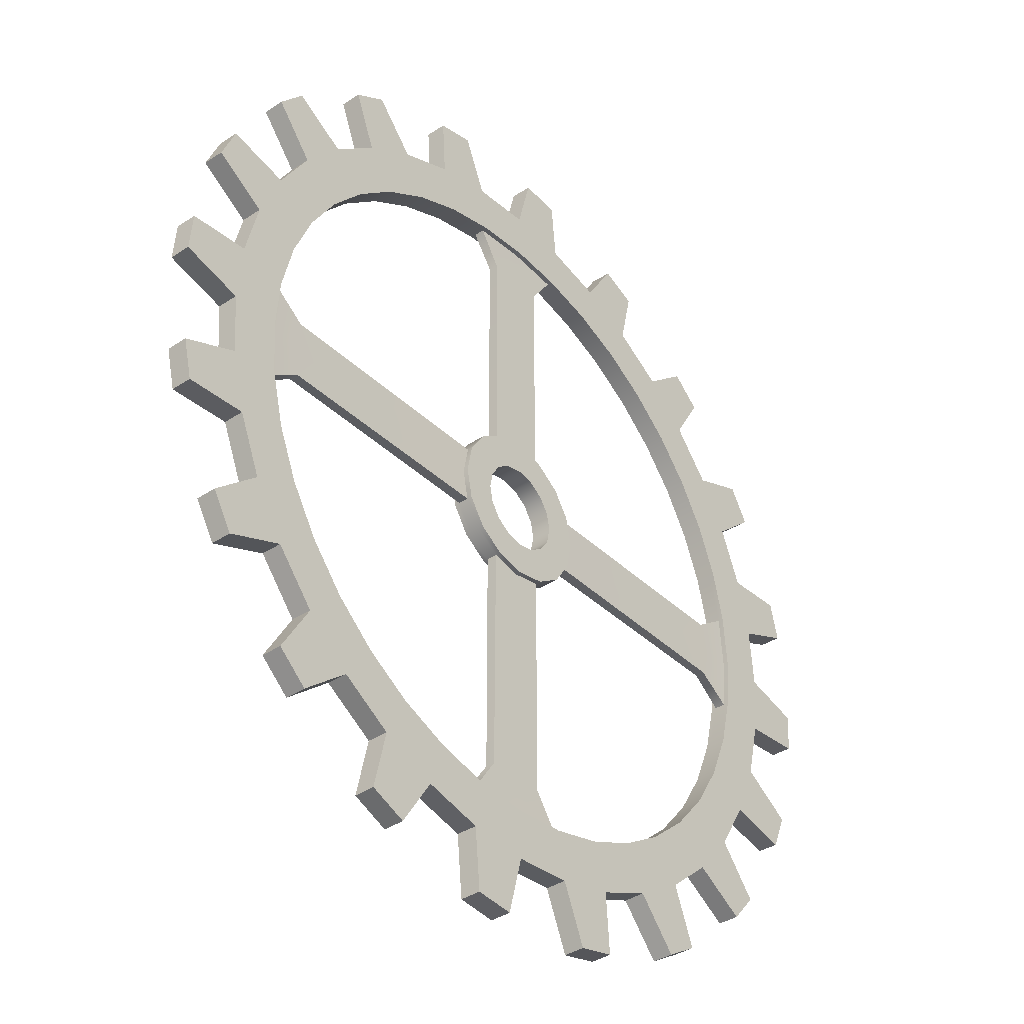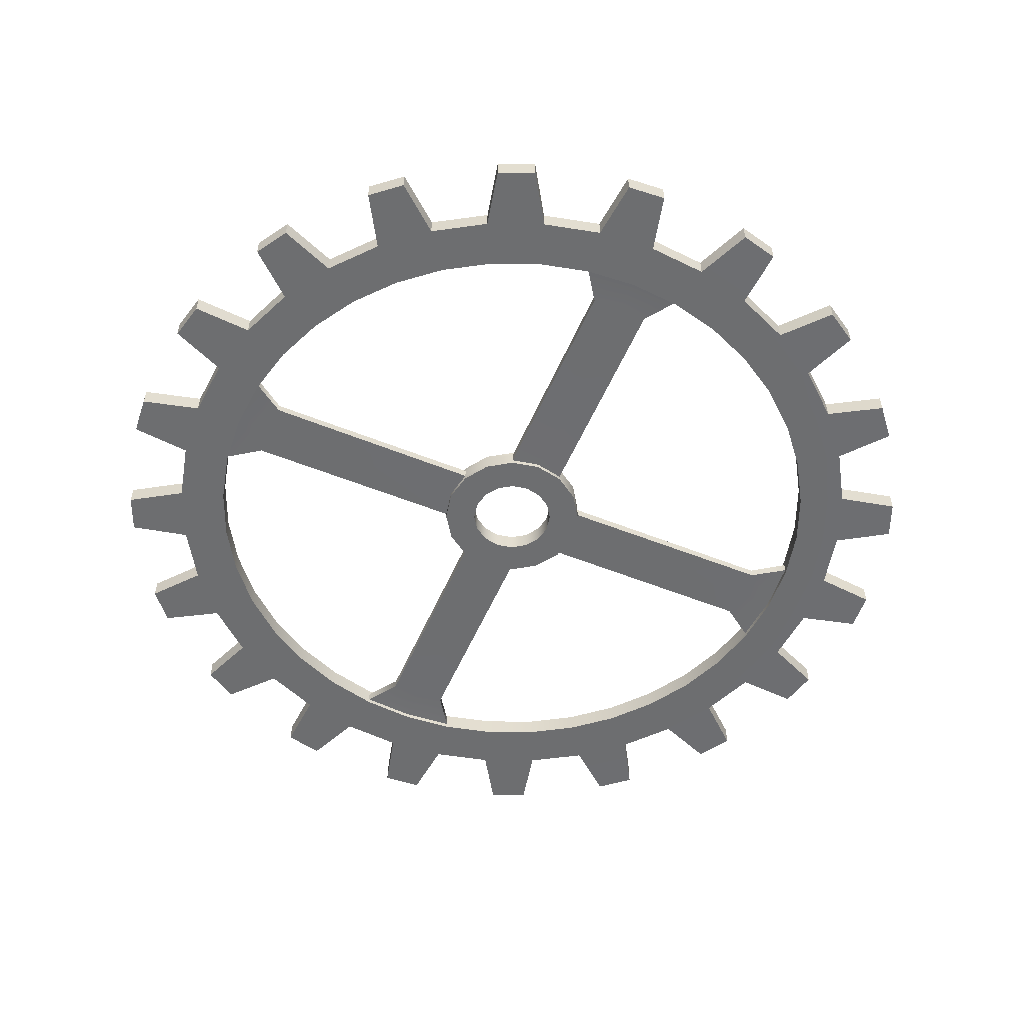
<metadata>
{"format":"obj","ext":"obj","renderer":"f3d","projection":"perspective","resolution":1024,"background":"white","views":[{"elev":-38.1,"azim":129.8,"up":"+Z"},{"elev":-54.3,"azim":66.9,"up":"+Y"}]}
</metadata>
<code>
g default
v 1.063 -0.07623 -0.4405
v 0.8139 -0.07623 -0.8139
v 0.4405 -0.07623 -1.063
v -0 -0.07623 -1.151
v -0.4405 -0.07623 -1.063
v -0.8139 -0.07623 -0.8139
v -1.063 -0.07623 -0.4405
v -1.151 -0.07623 -1e-06
v -1.063 -0.07623 0.4405
v -0.8139 -0.07623 0.8139
v -0.4405 -0.07623 1.063
v -1e-06 -0.07623 1.151
v 0.4405 -0.07623 1.063
v 0.8139 -0.07623 0.8139
v 1.063 -0.07623 0.4405
v 1.151 -0.07623 -1e-06
v 1.063 0.07451 -0.4405
v 0.8139 0.07451 -0.8139
v 0.4405 0.07451 -1.063
v -0 0.07451 -1.151
v -0.4405 0.07451 -1.063
v -0.8139 0.07451 -0.8139
v -1.063 0.07451 -0.4405
v -1.151 0.07451 -1e-06
v -1.063 0.07451 0.4405
v -0.8139 0.07451 0.8139
v -0.4405 0.07451 1.063
v -1e-06 0.07451 1.151
v 0.4405 0.07451 1.063
v 0.8139 0.07451 0.8139
v 1.063 0.07451 0.4405
v 1.151 0.07451 -1e-06
v 0.4469 -0.0674 -4.481
v -0 -0.0674 -4.57
v -0 0.06568 -4.57
v 0.4469 0.06568 -4.481
v -0.4469 -0.0674 -4.481
v -0.4469 0.06568 -4.481
v -4.481 -0.0674 -0.4469
v -4.57 -0.0674 -1e-06
v -4.57 0.06568 -1e-06
v -4.481 0.06568 -0.4469
v -4.481 -0.0674 0.4469
v -4.481 0.06568 0.4469
v 4.481 -0.0674 0.4469
v 4.57 -0.0674 -1e-06
v 4.57 0.06568 -1e-06
v 4.481 0.06568 0.4469
v 4.481 -0.0674 -0.4469
v 4.481 0.06568 -0.4469
v -0.4469 -0.0674 4.481
v -1e-06 -0.0674 4.57
v -1e-06 0.06568 4.57
v -0.4469 0.06568 4.481
v 0.4469 -0.0674 4.481
v 0.4469 0.06568 4.481
v 4.974 -0.07623 -0.7878
v 4.789 -0.07623 -1.556
v 4.487 -0.07623 -2.286
v 4.074 -0.07623 -2.96
v 3.561 -0.07623 -3.561
v 2.96 -0.07623 -4.074
v 2.286 -0.07623 -4.487
v 1.556 -0.07623 -4.789
v 0.7878 -0.07623 -4.974
v 0 -0.07623 -5.036
v -0.7878 -0.07623 -4.974
v -1.556 -0.07623 -4.789
v -2.286 -0.07623 -4.487
v -2.96 -0.07623 -4.074
v -3.561 -0.07623 -3.561
v -4.074 -0.07623 -2.96
v -4.487 -0.07623 -2.286
v -4.789 -0.07623 -1.556
v -4.974 -0.07623 -0.7878
v -5.036 -0.07623 -2e-06
v -4.974 -0.07623 0.7878
v -4.789 -0.07623 1.556
v -4.487 -0.07623 2.286
v -4.074 -0.07623 2.96
v -3.561 -0.07623 3.561
v -2.96 -0.07623 4.074
v -2.286 -0.07623 4.487
v -1.556 -0.07623 4.789
v -0.7878 -0.07623 4.974
v -1e-06 -0.07623 5.036
v 0.7878 -0.07623 4.974
v 1.556 -0.07623 4.789
v 2.286 -0.07623 4.487
v 2.96 -0.07623 4.074
v 3.561 -0.07623 3.561
v 4.074 -0.07623 2.96
v 4.487 -0.07623 2.286
v 4.789 -0.07623 1.556
v 4.974 -0.07623 0.7878
v 5.036 -0.07623 -1e-06
v 2.613 0.07451 5.128
v 4.974 0.07451 -0.7878
v 4.789 0.07451 -1.556
v 4.487 0.07451 -2.286
v 4.074 0.07451 -2.96
v 3.561 0.07451 -3.561
v 2.96 0.07451 -4.074
v 2.286 0.07451 -4.487
v 1.556 0.07451 -4.789
v 0.7878 0.07451 -4.974
v 0 0.07451 -5.036
v -0.7878 0.07451 -4.974
v -1.556 0.07451 -4.789
v -2.286 0.07451 -4.487
v -2.96 0.07451 -4.074
v -3.561 0.07451 -3.561
v -4.074 0.07451 -2.96
v -4.487 0.07451 -2.286
v -4.789 0.07451 -1.556
v -4.974 0.07451 -0.7878
v -5.036 0.07451 -2e-06
v -4.974 0.07451 0.7878
v -4.789 0.07451 1.556
v -4.487 0.07451 2.286
v -4.074 0.07451 2.96
v -3.561 0.07451 3.561
v -2.96 0.07451 4.074
v -2.286 0.07451 4.487
v -1.556 0.07451 4.789
v -0.7878 0.07451 4.974
v -1e-06 0.07451 5.036
v 0.7878 0.07451 4.974
v 1.556 0.07451 4.789
v 2.286 0.07451 4.487
v 2.96 0.07451 4.074
v 3.561 0.07451 3.561
v 4.074 0.07451 2.96
v 4.487 0.07451 2.286
v 4.789 0.07451 1.556
v 4.974 0.07451 0.7878
v 5.036 0.07451 -1e-06
v 5.684 0.1499 -0.9003
v 5.474 0.1499 -1.778
v 4.789 0.1499 -1.556
v 4.974 0.1499 -0.7878
v 5.128 0.1499 -2.613
v 4.487 0.1499 -2.286
v 4.656 0.1499 -3.383
v 4.074 0.1499 -2.96
v 4.07 0.1499 -4.07
v 3.561 0.1499 -3.561
v 3.383 0.1499 -4.656
v 2.96 0.1499 -4.074
v 2.613 0.1499 -5.128
v 2.286 0.1499 -4.487
v 1.778 0.1499 -5.474
v 1.556 0.1499 -4.789
v 0.9003 0.1499 -5.684
v 0.7878 0.1499 -4.974
v 0 0.1499 -5.755
v 0 0.1499 -5.036
v -0.9003 0.1499 -5.684
v -0.7878 0.1499 -4.974
v -1.778 0.1499 -5.474
v -1.556 0.1499 -4.789
v -2.613 0.1499 -5.128
v -2.286 0.1499 -4.487
v -3.383 0.1499 -4.656
v -2.96 0.1499 -4.074
v -4.07 0.1499 -4.07
v -3.561 0.1499 -3.561
v -4.656 0.1499 -3.383
v -4.074 0.1499 -2.96
v -5.128 0.1499 -2.613
v -4.487 0.1499 -2.286
v -5.474 0.1499 -1.778
v -4.789 0.1499 -1.556
v -5.684 0.1499 -0.9003
v -4.974 0.1499 -0.7878
v -5.755 0.1499 -2e-06
v -5.036 0.1499 -2e-06
v -5.684 0.1499 0.9003
v -4.974 0.1499 0.7878
v -5.474 0.1499 1.778
v -4.789 0.1499 1.556
v -5.128 0.1499 2.613
v -4.487 0.1499 2.286
v -4.656 0.1499 3.383
v -4.074 0.1499 2.96
v -4.07 0.1499 4.07
v -3.561 0.1499 3.561
v -3.383 0.1499 4.656
v -2.96 0.1499 4.074
v -2.613 0.1499 5.128
v -2.286 0.1499 4.487
v -1.778 0.1499 5.474
v -1.556 0.1499 4.789
v -0.9003 0.1499 5.684
v -0.7878 0.1499 4.974
v -1e-06 0.1499 5.755
v -1e-06 0.1499 5.036
v 0.9003 0.1499 5.684
v 0.7878 0.1499 4.974
v 1.778 0.1499 5.474
v 1.556 0.1499 4.789
v 2.613 0.1499 5.128
v 2.286 0.1499 4.487
v 3.383 0.1499 4.656
v 2.96 0.1499 4.074
v 4.07 0.1499 4.07
v 3.561 0.1499 3.561
v 4.656 0.1499 3.383
v 4.074 0.1499 2.96
v 5.128 0.1499 2.613
v 4.487 0.1499 2.286
v 5.474 0.1499 1.778
v 4.789 0.1499 1.556
v 5.684 0.1499 0.9003
v 4.974 0.1499 0.7878
v 5.755 0.1499 -1e-06
v 5.036 0.1499 -1e-06
v 6.522 0.1498 -1.262
v 6.384 0.15 -1.837
v 5.813 0.1498 -3.215
v 5.504 0.15 -3.72
v 4.535 0.1498 -4.854
v 4.085 0.15 -5.239
v 2.813 0.1498 -6.018
v 2.266 0.15 -6.245
v 0.8157 0.1498 -6.593
v 0.2258 0.15 -6.639
v -1.262 0.1498 -6.522
v -1.837 0.15 -6.384
v -3.215 0.1498 -5.813
v -3.72 0.15 -5.504
v -4.854 0.1498 -4.535
v -5.239 0.15 -4.085
v -6.018 0.1498 -2.813
v -6.245 0.15 -2.266
v -6.593 0.1498 -0.8157
v -6.639 0.15 -0.2258
v -6.522 0.1498 1.262
v -6.384 0.15 1.837
v -5.813 0.1498 3.215
v -5.504 0.15 3.72
v -4.535 0.1498 4.854
v -4.085 0.15 5.239
v -2.813 0.1498 6.018
v -2.266 0.15 6.245
v -0.8157 0.1498 6.593
v -0.2258 0.15 6.639
v 1.262 0.1498 6.522
v 1.837 0.15 6.384
v 3.215 0.1498 5.813
v 3.72 0.15 5.504
v 4.854 0.1498 4.535
v 5.239 0.15 4.085
v 6.018 0.1498 2.813
v 6.245 0.15 2.266
v 6.593 0.1498 0.8157
v 6.639 0.15 0.2258
v 1.063 0.1499 -0.4405
v 0.8139 0.1499 -0.8139
v 0.4668 0.1499 -0.4668
v 0.6099 0.1499 -0.2526
v 0.4405 0.1499 -1.063
v 0.2526 0.1499 -0.6099
v -0 0.1499 -1.151
v -0 0.1499 -0.6601
v -0.4405 0.1499 -1.063
v -0.2526 0.1499 -0.6099
v -0.8139 0.1499 -0.8139
v -0.4668 0.1499 -0.4668
v -1.063 0.1499 -0.4405
v -0.6099 0.1499 -0.2526
v -1.151 0.1499 -1e-06
v -0.6601 0.1499 -1e-06
v -1.063 0.1499 0.4405
v -0.6099 0.1499 0.2526
v -0.8139 0.1499 0.8139
v -0.4668 0.1499 0.4668
v -0.4405 0.1499 1.063
v -0.2526 0.1499 0.6099
v -1e-06 0.1499 1.151
v -1e-06 0.1499 0.6601
v 0.4405 0.1499 1.063
v 0.2526 0.1499 0.6099
v 0.8139 0.1499 0.8139
v 0.4668 0.1499 0.4668
v 1.063 0.1499 0.4405
v 0.6099 0.1499 0.2526
v 1.151 0.1499 -1e-06
v 0.6601 0.1499 -1e-06
v 4.974 -0.1512 -0.7878
v 4.789 -0.1512 -1.556
v 5.474 -0.1512 -1.778
v 5.684 -0.1512 -0.9003
v 4.487 -0.1512 -2.286
v 5.128 -0.1512 -2.613
v 4.074 -0.1512 -2.96
v 4.656 -0.1512 -3.383
v 3.561 -0.1512 -3.561
v 4.07 -0.1512 -4.07
v 2.96 -0.1512 -4.074
v 3.383 -0.1512 -4.656
v 2.286 -0.1512 -4.487
v 2.613 -0.1512 -5.128
v 1.556 -0.1512 -4.789
v 1.778 -0.1512 -5.474
v 0.7878 -0.1512 -4.974
v 0.9003 -0.1512 -5.684
v 0 -0.1512 -5.036
v 0 -0.1512 -5.755
v -0.7878 -0.1512 -4.974
v -0.9003 -0.1512 -5.684
v -1.556 -0.1512 -4.789
v -1.778 -0.1512 -5.474
v -2.286 -0.1512 -4.487
v -2.613 -0.1512 -5.128
v -2.96 -0.1512 -4.074
v -3.383 -0.1512 -4.656
v -3.561 -0.1512 -3.561
v -4.07 -0.1512 -4.07
v -4.074 -0.1512 -2.96
v -4.656 -0.1512 -3.383
v -4.487 -0.1512 -2.286
v -5.128 -0.1512 -2.613
v -4.789 -0.1512 -1.556
v -5.474 -0.1512 -1.778
v -4.974 -0.1512 -0.7878
v -5.684 -0.1512 -0.9003
v -5.036 -0.1512 -2e-06
v -5.755 -0.1512 -2e-06
v -4.974 -0.1512 0.7878
v -5.684 -0.1512 0.9003
v -4.789 -0.1512 1.556
v -5.474 -0.1512 1.778
v -4.487 -0.1512 2.286
v -5.128 -0.1512 2.613
v -4.074 -0.1512 2.96
v -4.656 -0.1512 3.383
v -3.561 -0.1512 3.561
v -4.07 -0.1512 4.07
v -2.96 -0.1512 4.074
v -3.383 -0.1512 4.656
v -2.286 -0.1512 4.487
v -2.613 -0.1512 5.128
v -1.556 -0.1512 4.789
v -1.778 -0.1512 5.474
v -0.7878 -0.1512 4.974
v -0.9003 -0.1512 5.684
v -1e-06 -0.1512 5.036
v -1e-06 -0.1512 5.755
v 0.7878 -0.1512 4.974
v 0.9003 -0.1512 5.684
v 1.556 -0.1512 4.789
v 1.778 -0.1512 5.474
v 2.286 -0.1512 4.487
v 2.613 -0.1512 5.128
v 2.96 -0.1512 4.074
v 3.383 -0.1512 4.656
v 3.561 -0.1512 3.561
v 4.07 -0.1512 4.07
v 4.074 -0.1512 2.96
v 4.656 -0.1512 3.383
v 4.487 -0.1512 2.286
v 5.128 -0.1512 2.613
v 4.789 -0.1512 1.556
v 5.474 -0.1512 1.778
v 4.974 -0.1512 0.7878
v 5.684 -0.1512 0.9003
v 5.036 -0.1512 -1e-06
v 5.755 -0.1512 -1e-06
v 6.384 -0.1521 -1.839
v 6.522 -0.1504 -1.265
v 5.503 -0.1521 -3.721
v 5.812 -0.1504 -3.218
v 4.084 -0.1521 -5.24
v 4.533 -0.1504 -4.856
v 2.265 -0.1521 -6.245
v 2.81 -0.1504 -6.019
v 0.2241 -0.1521 -6.64
v 0.8125 -0.1504 -6.593
v -1.839 -0.1521 -6.384
v -1.265 -0.1504 -6.522
v -3.721 -0.1521 -5.503
v -3.218 -0.1504 -5.812
v -5.24 -0.1521 -4.084
v -4.856 -0.1504 -4.533
v -6.245 -0.1521 -2.265
v -6.019 -0.1504 -2.81
v -6.64 -0.1521 -0.2241
v -6.593 -0.1504 -0.8125
v -6.384 -0.1521 1.839
v -6.522 -0.1504 1.265
v -5.503 -0.1521 3.721
v -5.812 -0.1504 3.218
v -4.084 -0.1521 5.24
v -4.533 -0.1504 4.856
v -2.265 -0.1521 6.245
v -2.81 -0.1504 6.019
v -0.2241 -0.1521 6.64
v -0.8125 -0.1504 6.593
v 1.839 -0.1521 6.384
v 1.265 -0.1504 6.522
v 3.721 -0.1521 5.503
v 3.218 -0.1504 5.812
v 2.613 -0.000489 5.128
v 5.24 -0.1521 4.084
v 4.856 -0.1504 4.533
v 6.245 -0.1521 2.265
v 6.019 -0.1504 2.81
v 6.64 -0.1521 0.2241
v 6.593 -0.1504 0.8125
v 1.063 -0.1512 -0.4405
v 0.8139 -0.1512 -0.8139
v 0.6099 -0.1512 -0.2526
v 0.4668 -0.1512 -0.4668
v 0.4405 -0.1512 -1.063
v 0.2526 -0.1512 -0.6099
v -0 -0.1512 -1.151
v -0 -0.1512 -0.6601
v -0.4405 -0.1512 -1.063
v -0.2526 -0.1512 -0.6099
v -0.8139 -0.1512 -0.8139
v -0.4668 -0.1512 -0.4668
v -1.063 -0.1512 -0.4405
v -0.6099 -0.1512 -0.2526
v -1.151 -0.1512 -1e-06
v -0.6601 -0.1512 -1e-06
v -1.063 -0.1512 0.4405
v -0.6099 -0.1512 0.2526
v -0.8139 -0.1512 0.8139
v -0.4668 -0.1512 0.4668
v -0.4405 -0.1512 1.063
v -0.2526 -0.1512 0.6099
v -1e-06 -0.1512 1.151
v -1e-06 -0.1512 0.6601
v 0.4405 -0.1512 1.063
v 0.2526 -0.1512 0.6099
v 0.8139 -0.1512 0.8139
v 0.4668 -0.1512 0.4668
v 1.063 -0.1512 0.4405
v 0.6099 -0.1512 0.2526
v 1.151 -0.1512 -1e-06
v 0.6601 -0.1512 -1e-06
g pCylinder6
f 1 2 18 17
f 2 3 19 18
f 5 6 22 21
f 6 7 23 22
f 9 10 26 25
f 10 11 27 26
f 13 14 30 29
f 14 15 31 30
f 3 4 34 33
f 20 19 36 35
f 19 3 33 36
f 4 5 37 34
f 5 21 38 37
f 21 20 35 38
f 7 8 40 39
f 24 23 42 41
f 23 7 39 42
f 8 9 43 40
f 9 25 44 43
f 25 24 41 44
f 15 16 46 45
f 32 31 48 47
f 31 15 45 48
f 16 1 49 46
f 1 17 50 49
f 17 32 47 50
f 11 12 52 51
f 28 27 54 53
f 27 11 51 54
f 12 13 55 52
f 13 29 56 55
f 29 28 53 56
f 290 291 292 293
f 291 294 295 292
f 294 296 297 295
f 296 298 299 297
f 298 300 301 299
f 300 302 303 301
f 302 304 305 303
f 304 306 307 305
f 306 308 309 307
f 308 310 311 309
f 310 312 313 311
f 312 314 315 313
f 314 316 317 315
f 316 318 319 317
f 318 320 321 319
f 320 322 323 321
f 322 324 325 323
f 324 326 327 325
f 326 328 329 327
f 328 330 331 329
f 330 332 333 331
f 332 334 335 333
f 334 336 337 335
f 336 338 339 337
f 338 340 341 339
f 340 342 343 341
f 342 344 345 343
f 344 346 347 345
f 346 348 349 347
f 348 350 351 349
f 350 352 353 351
f 352 354 355 353
f 354 356 357 355
f 356 358 359 357
f 358 360 361 359
f 360 362 363 361
f 362 364 365 363
f 364 366 367 365
f 366 368 369 367
f 368 290 293 369
f 138 139 140 141
f 139 142 143 140
f 142 144 145 143
f 144 146 147 145
f 146 148 149 147
f 148 150 151 149
f 150 152 153 151
f 152 154 155 153
f 154 156 157 155
f 156 158 159 157
f 158 160 161 159
f 160 162 163 161
f 162 164 165 163
f 164 166 167 165
f 166 168 169 167
f 168 170 171 169
f 170 172 173 171
f 172 174 175 173
f 174 176 177 175
f 176 178 179 177
f 178 180 181 179
f 180 182 183 181
f 182 184 185 183
f 184 186 187 185
f 186 188 189 187
f 188 190 191 189
f 190 192 193 191
f 192 194 195 193
f 194 196 197 195
f 196 198 199 197
f 198 200 201 199
f 200 202 203 201
f 202 204 205 203
f 204 206 207 205
f 206 208 209 207
f 208 210 211 209
f 210 212 213 211
f 212 214 215 213
f 214 216 217 215
f 216 138 141 217
f 370 371 293 292
f 218 138 293 371
f 218 219 139 138
f 372 373 295 297
f 220 142 295 373
f 220 221 144 142
f 374 375 299 301
f 222 146 299 375
f 222 223 148 146
f 376 377 303 305
f 224 150 303 377
f 224 225 152 150
f 378 379 307 309
f 226 154 307 379
f 226 227 156 154
f 380 381 311 313
f 228 158 311 381
f 228 229 160 158
f 382 383 315 317
f 230 162 315 383
f 230 231 164 162
f 384 385 319 321
f 232 166 319 385
f 232 233 168 166
f 386 387 323 325
f 234 170 323 387
f 234 235 172 170
f 388 389 327 329
f 236 174 327 389
f 236 237 176 174
f 390 391 331 333
f 238 178 331 391
f 238 239 180 178
f 392 393 335 337
f 240 182 335 393
f 240 241 184 182
f 394 395 339 341
f 242 186 339 395
f 242 243 188 186
f 396 397 343 345
f 244 190 343 397
f 244 245 192 190
f 398 399 347 349
f 246 194 347 399
f 246 247 196 194
f 400 401 351 353
f 248 198 351 401
f 248 249 200 198
f 402 403 355 357
f 404 355 403 250 202 97
f 250 251 204 202
f 405 406 359 361
f 252 206 359 406
f 252 253 208 206
f 407 408 363 365
f 254 210 363 408
f 254 255 212 210
f 409 410 367 369
f 256 214 367 410
f 256 257 216 214
f 33 34 66 65
f 35 36 106 107
f 36 33 65 106
f 34 37 67 66
f 37 38 108 67
f 38 35 107 108
f 39 40 76 75
f 41 42 116 117
f 42 39 75 116
f 40 43 77 76
f 43 44 118 77
f 44 41 117 118
f 51 52 86 85
f 53 54 126 127
f 54 51 85 126
f 52 55 87 86
f 55 56 128 87
f 56 53 127 128
f 45 46 96 95
f 47 48 136 137
f 48 45 95 136
f 46 49 57 96
f 49 50 98 57
f 50 47 137 98
f 412 411 413 414
f 415 412 414 416
f 417 415 416 418
f 419 417 418 420
f 421 419 420 422
f 423 421 422 424
f 425 423 424 426
f 427 425 426 428
f 429 427 428 430
f 431 429 430 432
f 433 431 432 434
f 435 433 434 436
f 437 435 436 438
f 439 437 438 440
f 441 439 440 442
f 411 441 442 413
f 258 259 260 261
f 259 262 263 260
f 262 264 265 263
f 264 266 267 265
f 266 268 269 267
f 268 270 271 269
f 270 272 273 271
f 272 274 275 273
f 274 276 277 275
f 276 278 279 277
f 278 280 281 279
f 280 282 283 281
f 282 284 285 283
f 284 286 287 285
f 286 288 289 287
f 288 258 261 289
f 99 98 141 140
f 142 139 292 295
f 100 99 140 143
f 101 100 143 145
f 146 144 297 299
f 102 101 145 147
f 103 102 147 149
f 150 148 301 303
f 104 103 149 151
f 105 104 151 153
f 154 152 305 307
f 106 105 153 155
f 107 106 155 157
f 158 156 309 311
f 108 107 157 159
f 109 108 159 161
f 162 160 313 315
f 110 109 161 163
f 111 110 163 165
f 166 164 317 319
f 112 111 165 167
f 113 112 167 169
f 170 168 321 323
f 114 113 169 171
f 115 114 171 173
f 174 172 325 327
f 116 115 173 175
f 117 116 175 177
f 178 176 329 331
f 118 117 177 179
f 119 118 179 181
f 182 180 333 335
f 120 119 181 183
f 121 120 183 185
f 186 184 337 339
f 122 121 185 187
f 123 122 187 189
f 190 188 341 343
f 124 123 189 191
f 125 124 191 193
f 194 192 345 347
f 126 125 193 195
f 127 126 195 197
f 198 196 349 351
f 128 127 197 199
f 129 128 199 201
f 97 202 200 353 355
f 130 129 201 203
f 131 130 203 205
f 206 204 357 359
f 132 131 205 207
f 133 132 207 209
f 210 208 361 363
f 134 133 209 211
f 135 134 211 213
f 214 212 365 367
f 136 135 213 215
f 137 136 215 217
f 138 216 369 293
f 98 137 217 141
f 370 219 218 371
f 372 221 220 373
f 374 223 222 375
f 376 225 224 377
f 378 227 226 379
f 380 229 228 381
f 382 231 230 383
f 384 233 232 385
f 386 235 234 387
f 388 237 236 389
f 390 239 238 391
f 392 241 240 393
f 394 243 242 395
f 396 245 244 397
f 398 247 246 399
f 400 249 248 401
f 405 253 252 406
f 407 255 254 408
f 409 257 256 410
f 17 18 259 258
f 18 19 262 259
f 19 20 264 262
f 20 21 266 264
f 21 22 268 266
f 22 23 270 268
f 23 24 272 270
f 24 25 274 272
f 25 26 276 274
f 26 27 278 276
f 27 28 280 278
f 28 29 282 280
f 29 30 284 282
f 30 31 286 284
f 31 32 288 286
f 32 17 258 288
f 57 58 291 290
f 58 59 294 291
f 59 60 296 294
f 60 61 298 296
f 61 62 300 298
f 62 63 302 300
f 63 64 304 302
f 64 65 306 304
f 65 66 308 306
f 66 67 310 308
f 67 68 312 310
f 68 69 314 312
f 69 70 316 314
f 70 71 318 316
f 71 72 320 318
f 72 73 322 320
f 73 74 324 322
f 74 75 326 324
f 75 76 328 326
f 76 77 330 328
f 77 78 332 330
f 78 79 334 332
f 79 80 336 334
f 80 81 338 336
f 81 82 340 338
f 82 83 342 340
f 83 84 344 342
f 84 85 346 344
f 85 86 348 346
f 86 87 350 348
f 87 88 352 350
f 88 89 354 352
f 89 90 356 354
f 90 91 358 356
f 91 92 360 358
f 92 93 362 360
f 93 94 364 362
f 94 95 366 364
f 95 96 368 366
f 96 57 290 368
f 370 292 139 219
f 372 297 144 221
f 374 301 148 223
f 376 305 152 225
f 378 309 156 227
f 380 313 160 229
f 382 317 164 231
f 384 321 168 233
f 386 325 172 235
f 388 329 176 237
f 390 333 180 239
f 392 337 184 241
f 394 341 188 243
f 396 345 192 245
f 398 349 196 247
f 400 353 200 249
f 97 355 404
f 405 361 208 253
f 407 365 212 255
f 409 369 216 257
f 2 1 411 412
f 414 413 261 260
f 3 2 412 415
f 416 414 260 263
f 4 3 415 417
f 418 416 263 265
f 5 4 417 419
f 420 418 265 267
f 6 5 419 421
f 422 420 267 269
f 7 6 421 423
f 424 422 269 271
f 8 7 423 425
f 426 424 271 273
f 9 8 425 427
f 428 426 273 275
f 10 9 427 429
f 430 428 275 277
f 11 10 429 431
f 432 430 277 279
f 12 11 431 433
f 434 432 279 281
f 13 12 433 435
f 436 434 281 283
f 14 13 435 437
f 438 436 283 285
f 15 14 437 439
f 440 438 285 287
f 16 15 439 441
f 442 440 287 289
f 1 16 441 411
f 413 442 289 261
f 65 64 105 106
f 64 63 104 105
f 63 62 103 104
f 62 61 102 103
f 61 60 101 102
f 60 59 100 101
f 59 58 99 100
f 58 57 98 99
f 75 74 115 116
f 74 73 114 115
f 73 72 113 114
f 72 71 112 113
f 71 70 111 112
f 70 69 110 111
f 69 68 109 110
f 68 67 108 109
f 85 84 125 126
f 84 83 124 125
f 83 82 123 124
f 82 81 122 123
f 81 80 121 122
f 80 79 120 121
f 79 78 119 120
f 78 77 118 119
f 95 94 135 136
f 94 93 134 135
f 93 92 133 134
f 92 91 132 133
f 91 90 131 132
f 90 89 130 131
f 89 88 129 130
f 88 87 128 129
f 204 251 402 357
f 251 250 403 402

</code>
